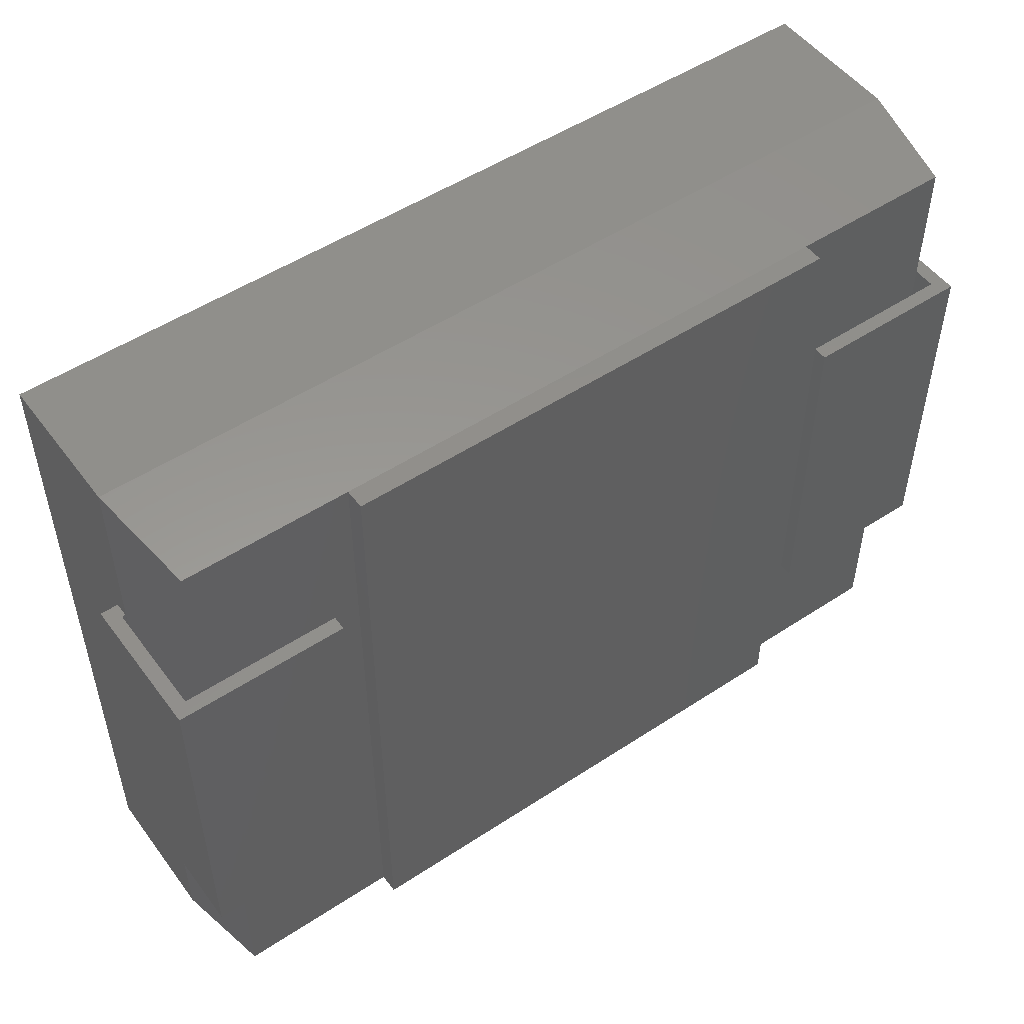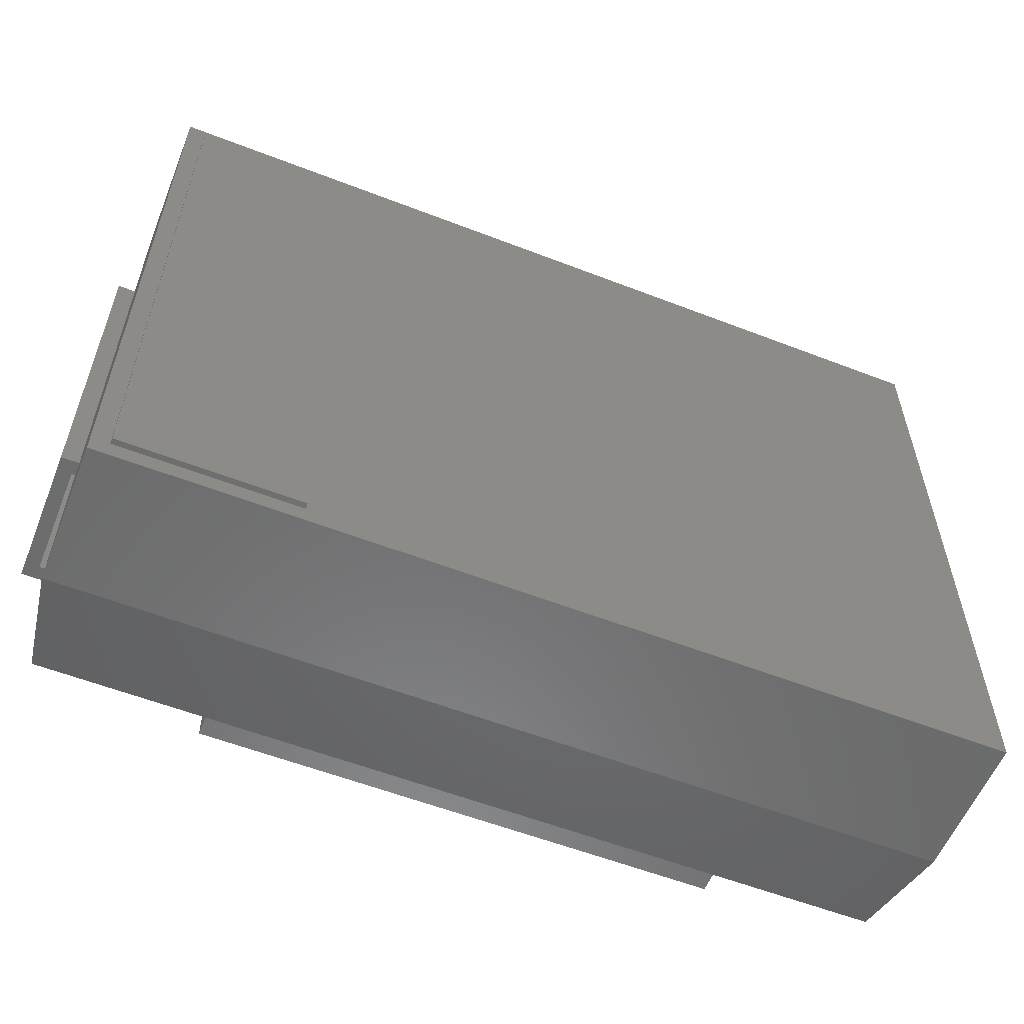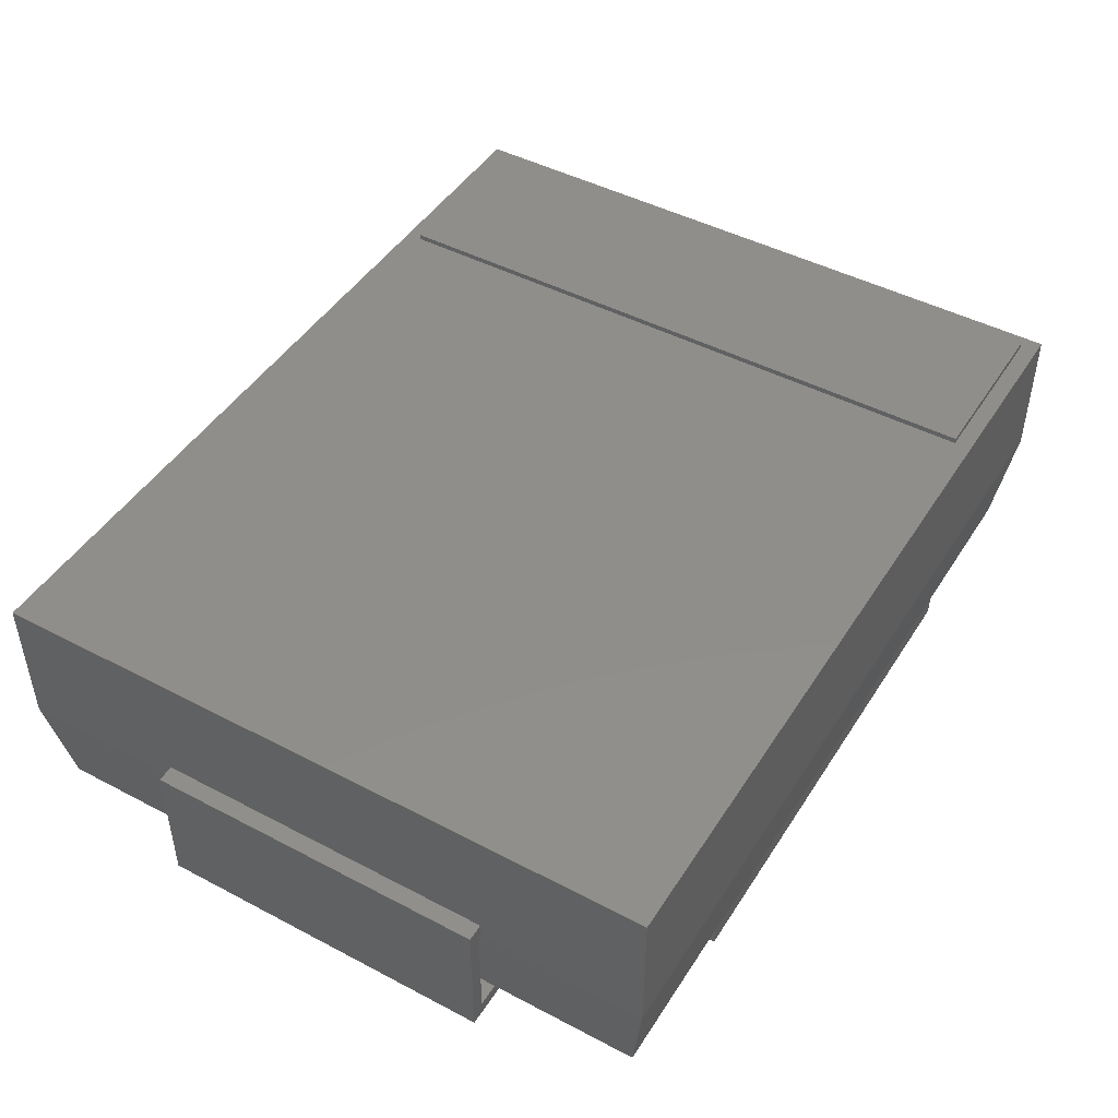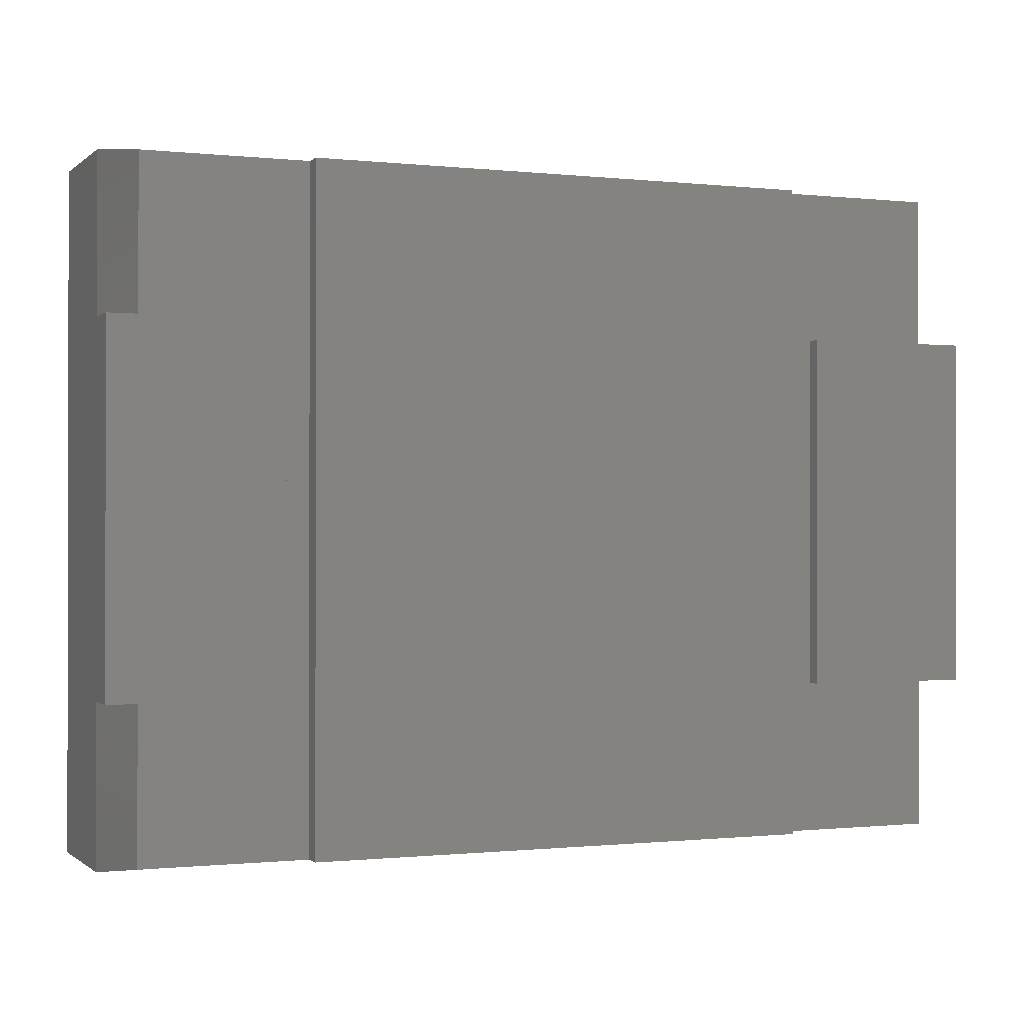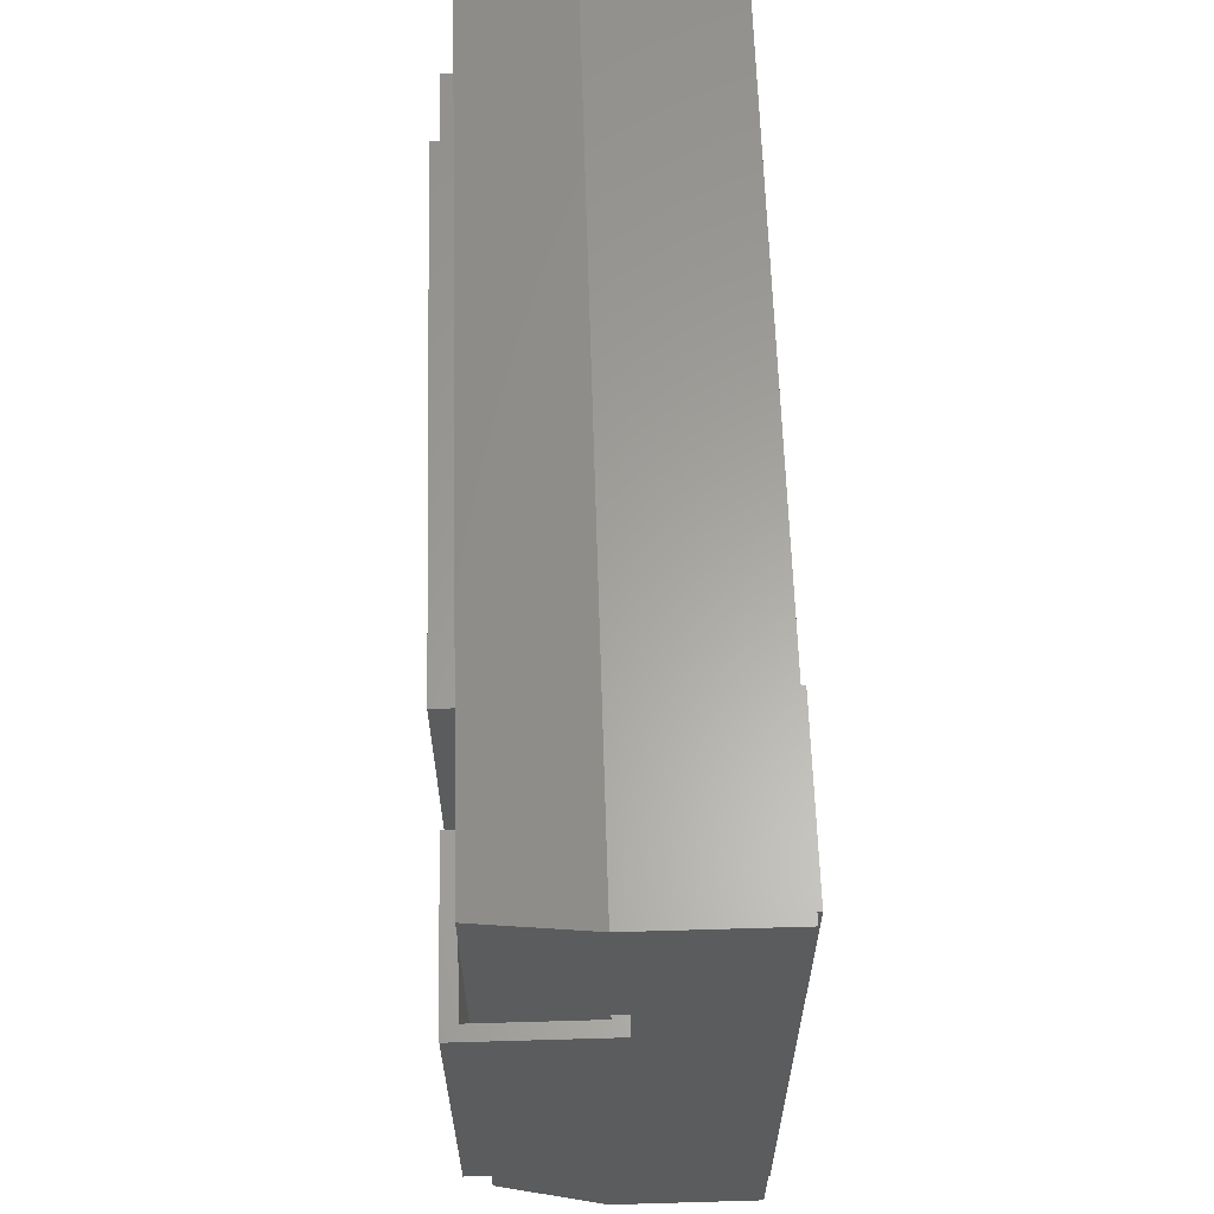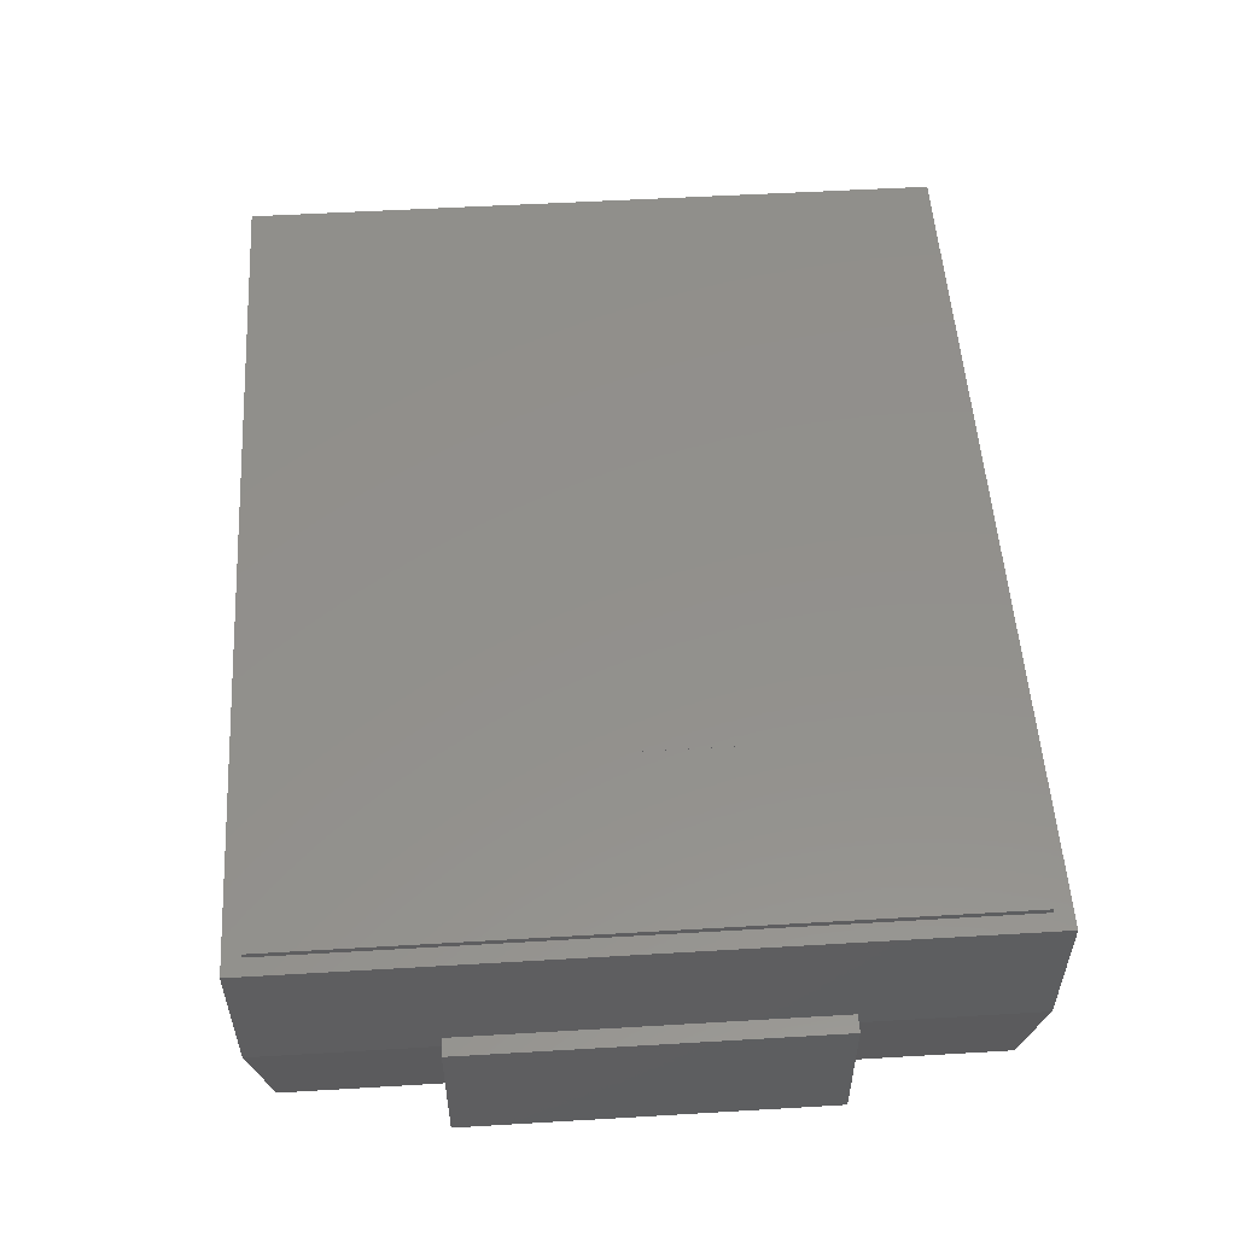
<metadata>
{"format":"stl","ext":"stl","renderer":"f3d","projection":"perspective","resolution":1024,"background":"white","views":[{"elev":51.2,"azim":144.4,"up":"+Y"},{"elev":-57.6,"azim":-21.9,"up":"+Y"},{"elev":46.4,"azim":120.9,"up":"+Z"},{"elev":-0.6,"azim":157.6,"up":"+Y"},{"elev":61.9,"azim":-91.7,"up":"+Y"},{"elev":53.4,"azim":-93.6,"up":"+Z"}]}
</metadata>
<code>
# stl→obj: 64 verts, 108 faces
v 153.8 122.4 94.49
v -153.8 -122.4 94.49
v 153.8 -122.4 94.49
v -153.8 122.4 94.49
v -148 -116.7 7
v -90.18 116.7 7
v -90.18 -116.7 7
v -148 116.7 7
v 90.18 -116.7 7
v 148 116.7 7
v 148 -116.7 7
v 90.18 116.7 7
v 153.8 -122.4 50.24
v 153.8 122.4 50.24
v -153.8 -122.4 50.24
v -153.8 122.4 50.24
v 153.8 -122.4 44.24
v 153.8 122.4 44.24
v -153.8 -122.4 44.24
v -153.8 122.4 44.24
v -90.18 -116.7 0
v -90.18 116.7 0
v 90.18 -116.7 0
v 90.18 116.7 0
v -86.12 -116.3 94.49
v -147.6 -116.3 94.49
v -86.12 116.3 94.49
v -147.6 116.3 94.49
v -86.12 116.3 96.49
v -147.6 116.3 96.49
v -147.6 -116.3 96.49
v -86.12 -116.3 96.49
v 153.8 -62.6 49.74
v 160 -62.6 49.74
v 153.8 62.6 49.74
v 160 -62.6 0
v 160 62.6 49.74
v 100.2 -62.6 0
v 160 62.6 0
v 100.2 62.6 0
v 153.8 62.6 44.74
v 155 -62.6 44.74
v 153.8 -62.6 44.74
v 155 62.6 44.74
v 155 -62.6 5
v 155 62.6 5
v 100.2 -62.6 5
v 100.2 62.6 5
v -153.8 62.6 49.74
v -160 62.6 49.74
v -153.8 -62.6 49.74
v -160 62.6 0
v -160 -62.6 49.74
v -100.2 62.6 0
v -160 -62.6 0
v -100.2 -62.6 0
v -153.8 -62.6 44.74
v -155 62.6 44.74
v -153.8 62.6 44.74
v -155 -62.6 44.74
v -155 62.6 5
v -155 -62.6 5
v -100.2 62.6 5
v -100.2 -62.6 5
f 1 2 3
f 1 4 2
f 5 6 7
f 5 8 6
f 9 10 11
f 9 12 10
f 1 13 14
f 3 15 13
f 2 16 15
f 4 14 16
f 14 17 18
f 13 19 17
f 15 20 19
f 16 18 20
f 18 11 10
f 17 5 11
f 19 8 5
f 20 10 8
f 1 3 13
f 3 2 15
f 2 4 16
f 4 1 14
f 14 13 17
f 13 15 19
f 15 16 20
f 16 14 18
f 18 17 11
f 17 19 5
f 19 20 8
f 20 18 10
f 21 22 23
f 22 24 23
f 12 23 24
f 9 21 23
f 7 22 21
f 6 24 22
f 9 23 12
f 7 21 9
f 6 22 7
f 12 24 6
f 25 26 27
f 27 26 28
f 25 27 29
f 27 28 30
f 28 26 31
f 26 25 32
f 32 25 29
f 29 27 30
f 30 28 31
f 31 26 32
f 32 29 31
f 29 30 31
f 33 34 35
f 34 36 37
f 36 38 39
f 34 37 35
f 36 39 37
f 38 40 39
f 41 42 43
f 44 45 42
f 46 47 45
f 42 41 44
f 45 44 46
f 47 46 48
f 33 43 34
f 43 42 34
f 42 36 34
f 42 45 36
f 36 45 38
f 38 45 47
f 35 37 41
f 41 37 44
f 44 37 39
f 44 39 46
f 46 39 40
f 48 46 40
f 33 41 43
f 35 41 33
f 47 40 38
f 47 48 40
f 49 50 51
f 50 52 53
f 52 54 55
f 50 53 51
f 52 55 53
f 54 56 55
f 57 58 59
f 60 61 58
f 62 63 61
f 58 57 60
f 61 60 62
f 63 62 64
f 49 59 50
f 59 58 50
f 58 52 50
f 58 61 52
f 52 61 54
f 54 61 63
f 51 53 57
f 57 53 60
f 60 53 55
f 60 55 62
f 62 55 56
f 64 62 56
f 49 57 59
f 51 57 49
f 63 56 54
f 63 64 56

</code>
